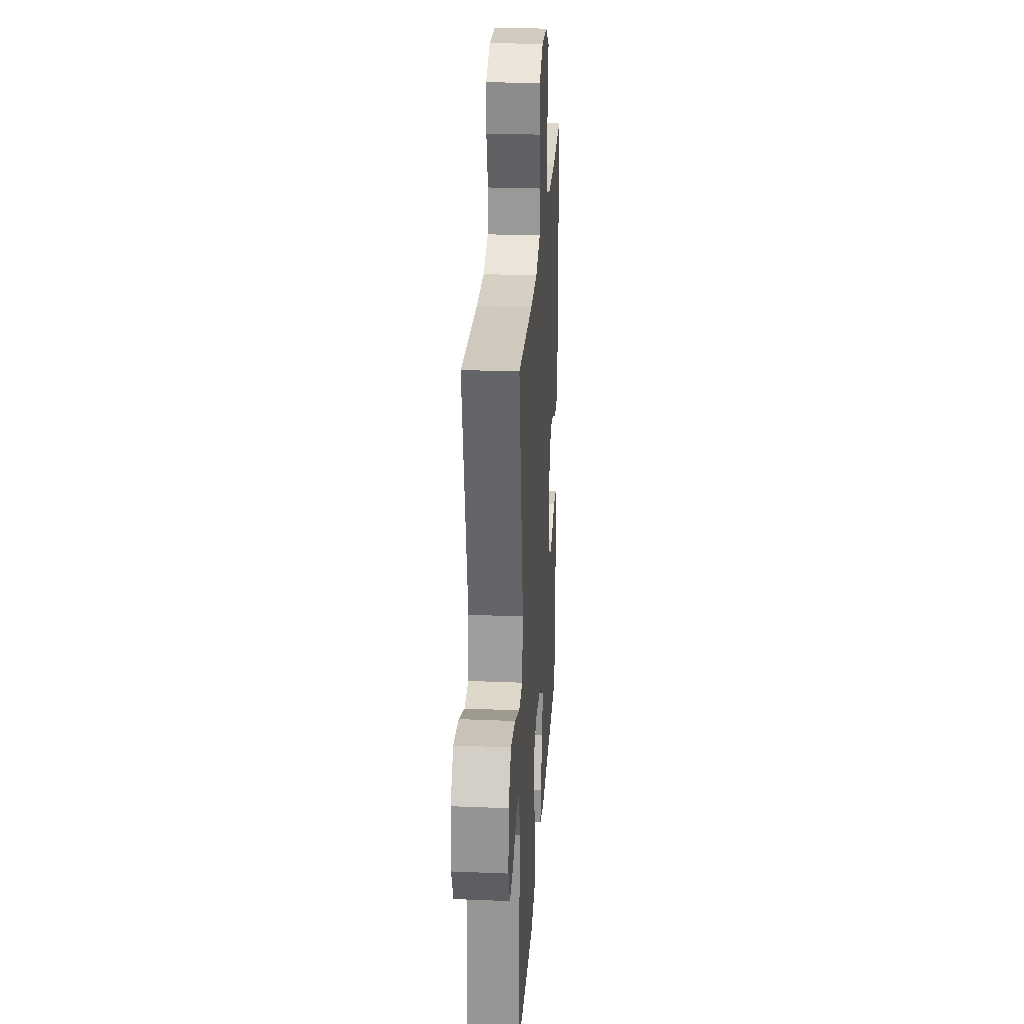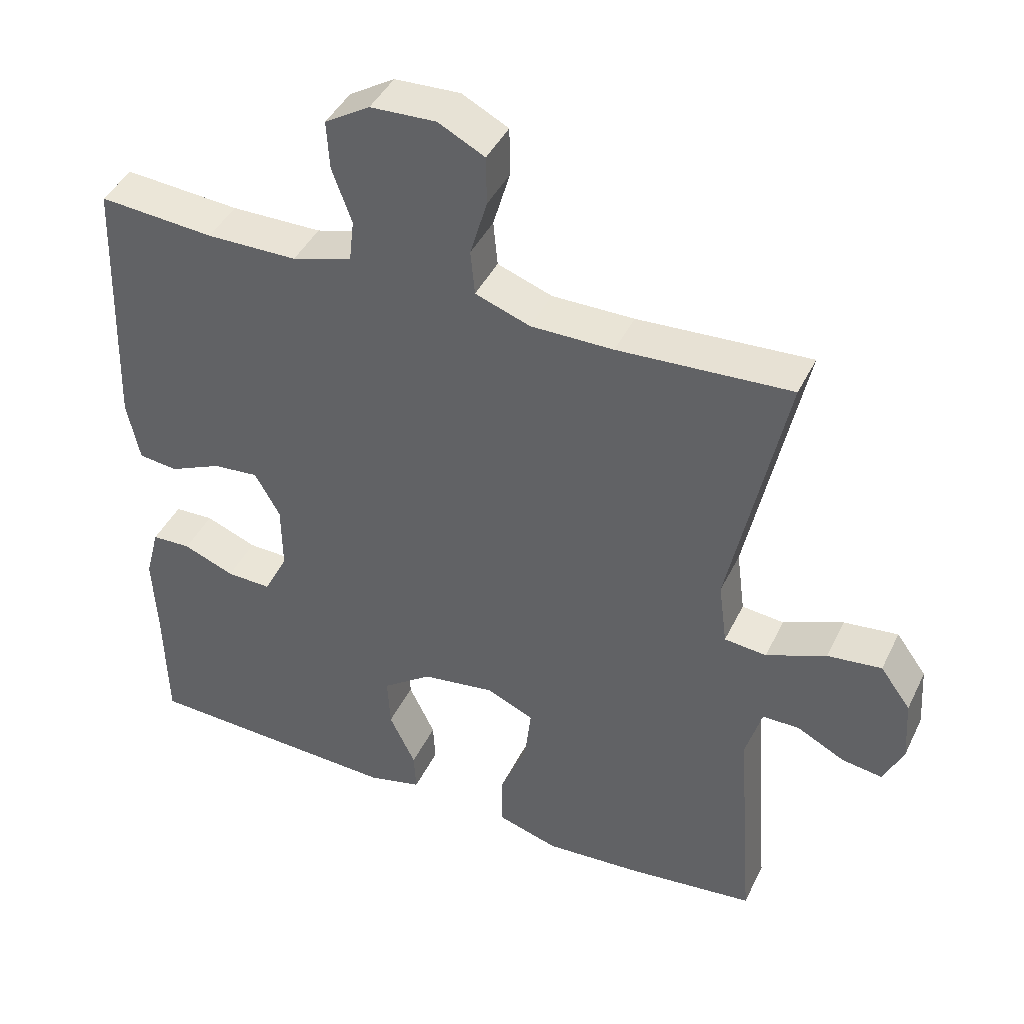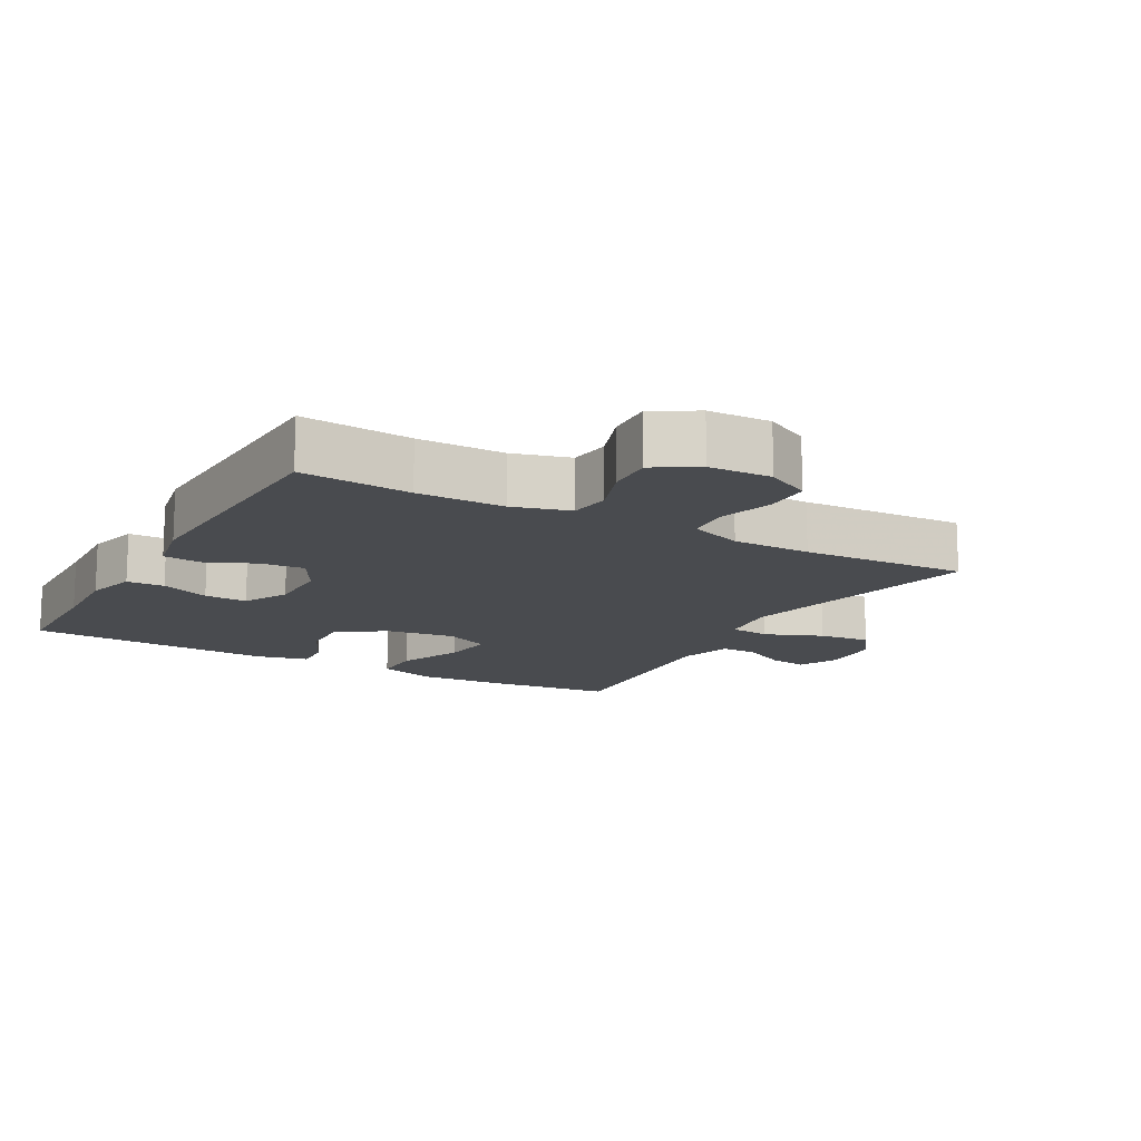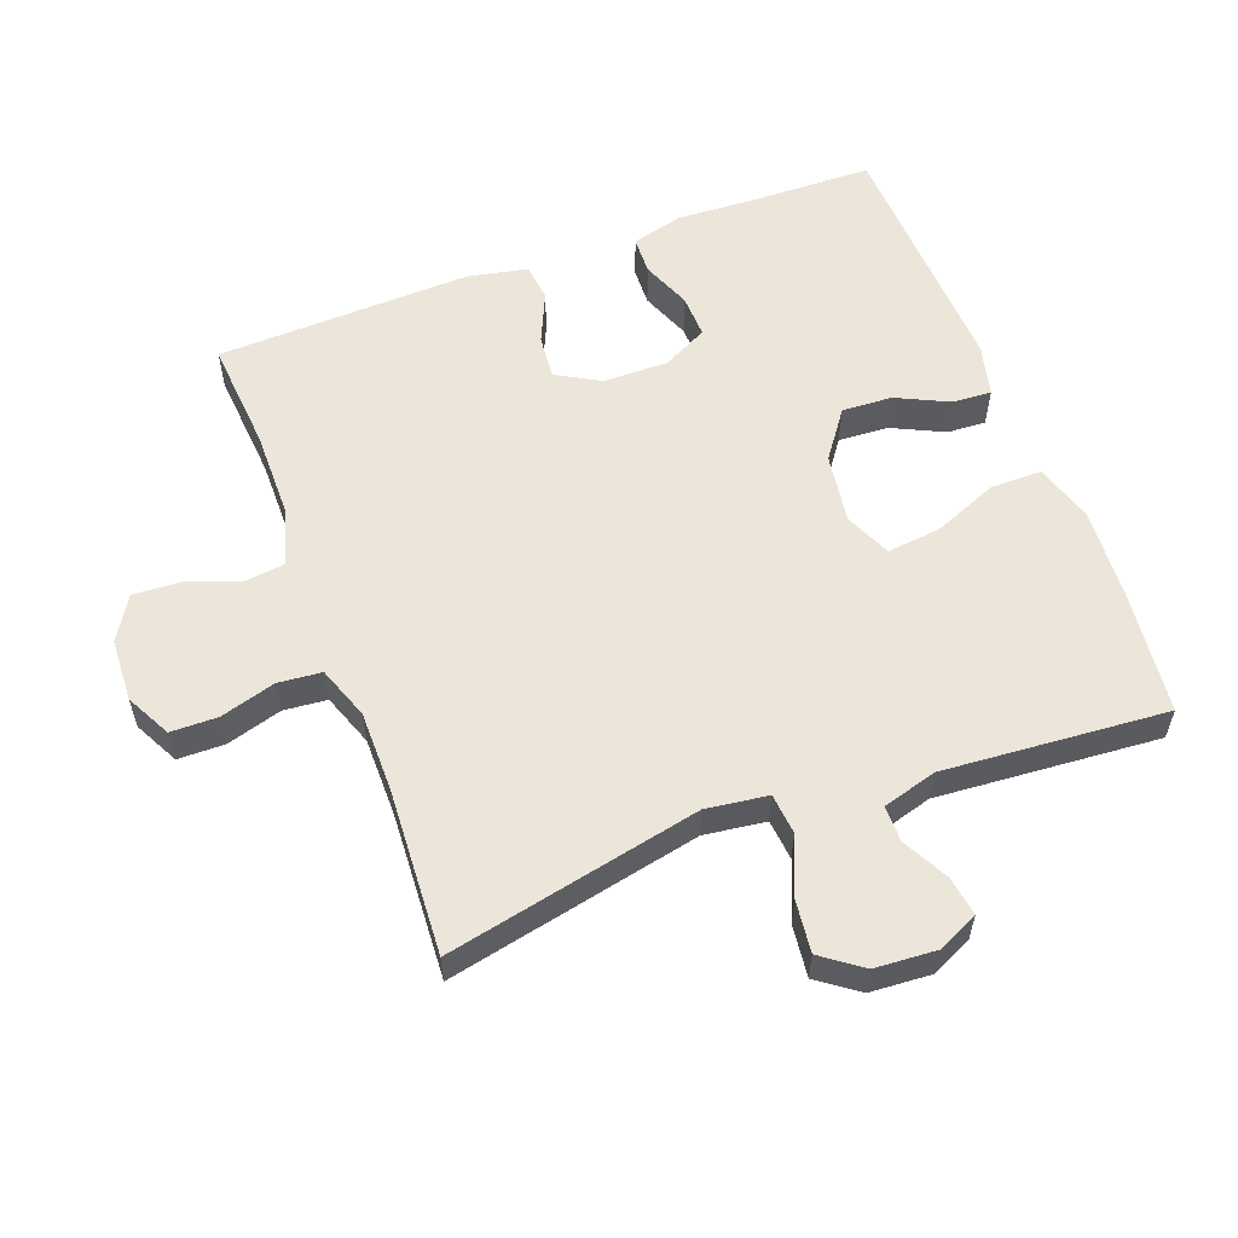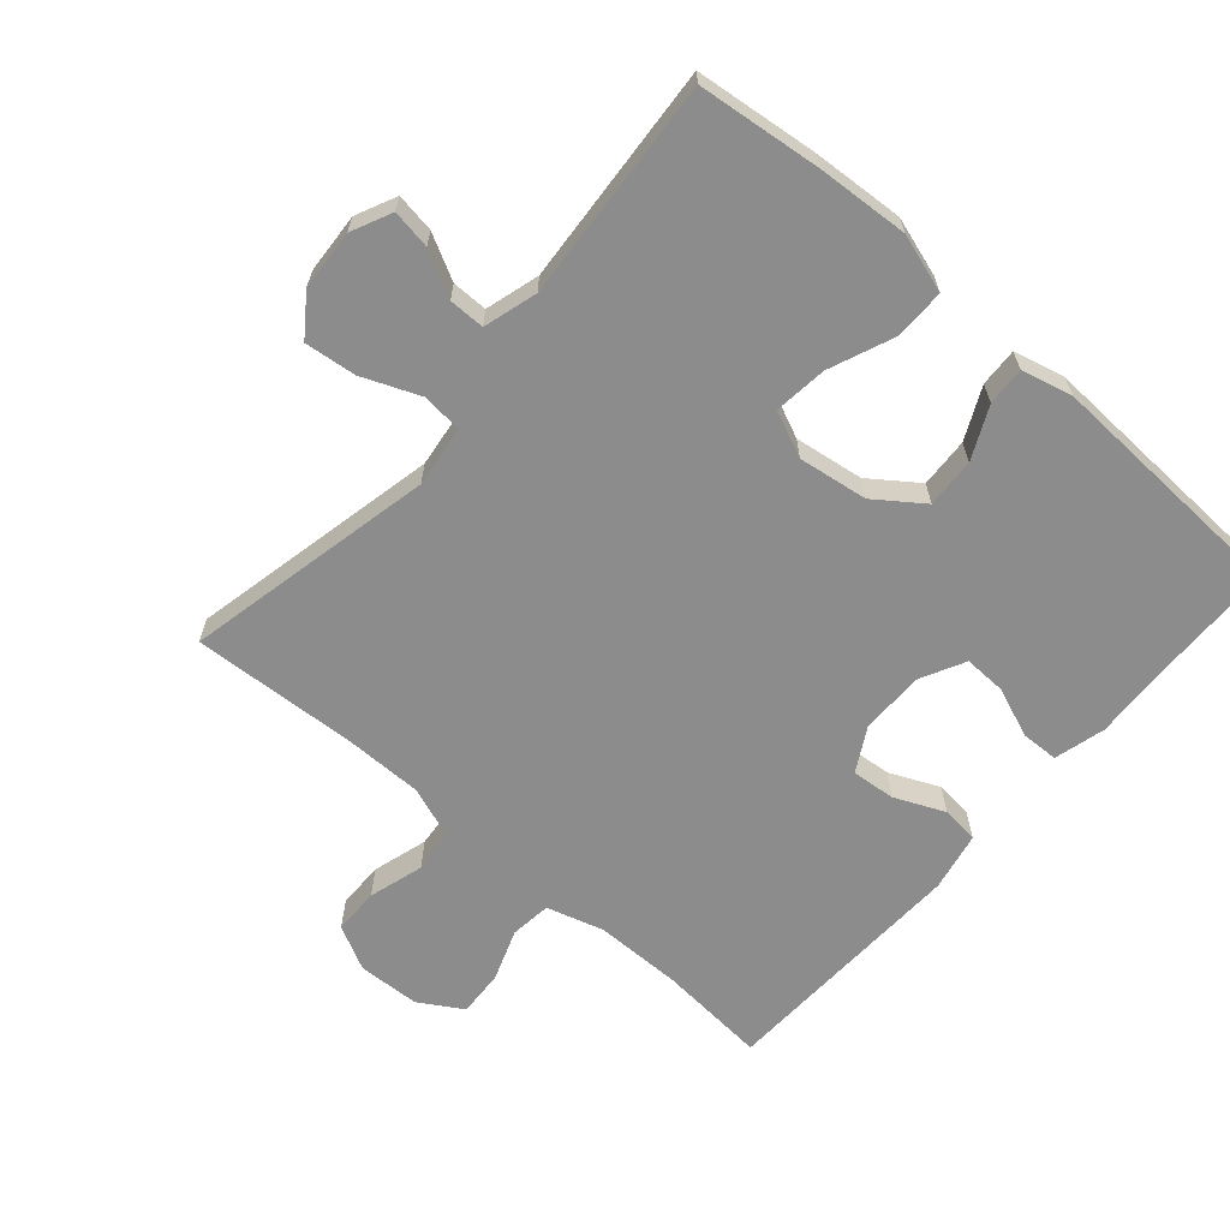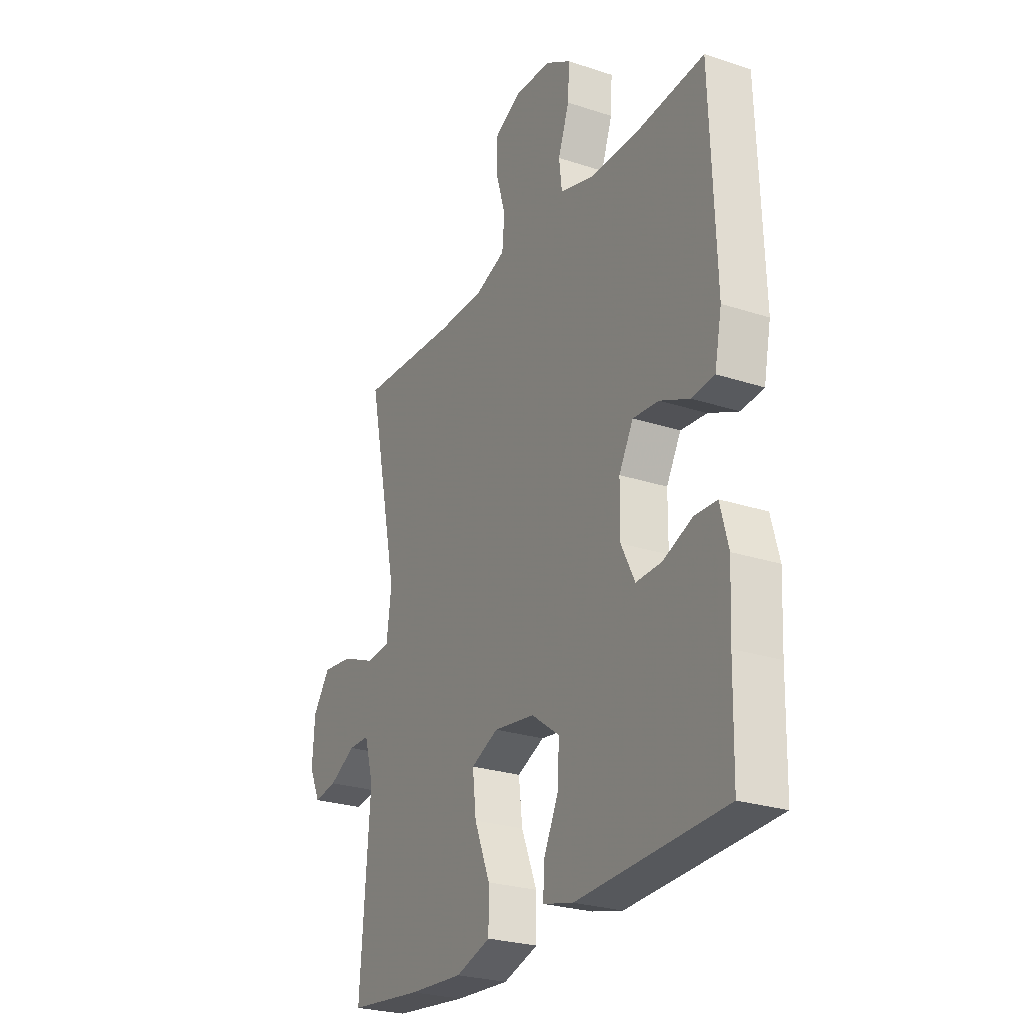
<metadata>
{"format":"obj","ext":"obj","renderer":"f3d","projection":"perspective","resolution":1024,"background":"white","views":[{"elev":26.0,"azim":93.7,"up":"+Z"},{"elev":42.5,"azim":24.4,"up":"+Z"},{"elev":-14.0,"azim":-29.5,"up":"+Y"},{"elev":57.2,"azim":69.5,"up":"+Y"},{"elev":-64.2,"azim":138.9,"up":"+Y"},{"elev":-26.0,"azim":-117.6,"up":"+Z"}]}
</metadata>
<code>
v 0.5 0.07 -0.5
v 0.316 0.07 -0.521
v 0.181 0.07 -0.53
v 0.094 0.07 -0.503
v 0.094 0.07 -0.428
v 0.133 0.07 -0.332
v 0.142 0.07 -0.253
v 0.074 0.07 -0.223
v -0.029 0.07 -0.238
v -0.099 0.07 -0.289
v -0.095 0.07 -0.363
v -0.058 0.07 -0.44
v -0.055 0.07 -0.497
v -0.131 0.07 -0.516
v -0.5 0.07 -0.5
v -0.504 0.07 -0.322
v -0.51 0.07 -0.204
v -0.49 0.07 -0.128
v -0.434 0.07 -0.126
v -0.361 0.07 -0.155
v -0.297 0.07 -0.157
v -0.263 0.07 -0.09
v -0.264 0.07 0.005
v -0.3 0.07 0.069
v -0.365 0.07 0.063
v -0.439 0.07 0.03
v -0.495 0.07 0.036
v -0.513 0.07 0.124
v -0.5 0.07 0.5
v -0.336 0.07 0.487
v -0.207 0.07 0.488
v -0.122 0.07 0.513
v -0.115 0.07 0.574
v -0.143 0.07 0.651
v -0.147 0.07 0.72
v -0.083 0.07 0.759
v 0.01 0.07 0.763
v 0.076 0.07 0.729
v 0.077 0.07 0.66
v 0.053 0.07 0.578
v 0.059 0.07 0.514
v 0.137 0.07 0.486
v 0.254 0.07 0.486
v 0.5 0.07 0.5
v 0.421 0.07 0.127
v 0.433 0.07 0.036
v 0.493 0.07 0.03
v 0.578 0.07 0.065
v 0.655 0.07 0.074
v 0.698 0.07 0.015
v 0.704 0.07 -0.075
v 0.676 0.07 -0.135
v 0.618 0.07 -0.126
v 0.551 0.07 -0.091
v 0.498 0.07 -0.091
v 0.475 0.07 -0.171
v 0.5 0 -0.5
v 0.316 0 -0.521
v 0.181 0 -0.53
v 0.094 0 -0.503
v 0.094 0 -0.428
v 0.133 0 -0.332
v 0.142 0 -0.253
v 0.074 0 -0.223
v -0.029 0 -0.238
v -0.099 0 -0.289
v -0.095 0 -0.363
v -0.058 0 -0.44
v -0.055 0 -0.497
v -0.131 0 -0.516
v -0.5 0 -0.5
v -0.504 0 -0.322
v -0.51 0 -0.204
v -0.49 0 -0.128
v -0.434 0 -0.126
v -0.361 0 -0.155
v -0.297 0 -0.157
v -0.263 0 -0.09
v -0.264 0 0.005
v -0.3 0 0.069
v -0.365 0 0.063
v -0.439 0 0.03
v -0.495 0 0.036
v -0.513 0 0.124
v -0.5 0 0.5
v -0.336 0 0.487
v -0.207 0 0.488
v -0.122 0 0.513
v -0.115 0 0.574
v -0.143 0 0.651
v -0.147 0 0.72
v -0.083 0 0.759
v 0.01 0 0.763
v 0.076 0 0.729
v 0.077 0 0.66
v 0.053 0 0.578
v 0.059 0 0.514
v 0.137 0 0.486
v 0.254 0 0.486
v 0.5 0 0.5
v 0.421 0 0.127
v 0.433 0 0.036
v 0.493 0 0.03
v 0.578 0 0.065
v 0.655 0 0.074
v 0.698 0 0.015
v 0.704 0 -0.075
v 0.676 0 -0.135
v 0.618 0 -0.126
v 0.551 0 -0.091
v 0.498 0 -0.091
v 0.475 0 -0.171
f 52 53 54
f 51 52 54
f 50 51 54
f 49 50 54
f 48 49 54
f 47 48 54
f 46 47 54 55
f 43 44 45
f 42 43 45 46
f 46 55 56
f 42 46 56
f 41 42 56
f 38 39 40
f 37 38 40
f 36 37 40
f 35 36 40
f 34 35 40
f 33 34 40
f 32 33 40 41
f 28 29 30
f 27 28 30
f 26 27 30
f 25 26 30
f 24 25 30 31
f 32 41 56
f 31 32 56
f 24 31 56
f 23 24 56
f 18 19 20
f 17 18 20
f 16 17 20
f 16 20 21
f 15 16 21
f 14 15 21
f 13 14 21
f 12 13 21
f 11 12 21
f 10 11 21 22
f 4 5 6
f 3 4 6
f 2 3 6
f 1 2 6
f 56 1 6
f 56 6 7
f 23 56 7 8
f 9 10 22 23
f 8 9 23
f 110 109 108
f 110 108 107
f 110 107 106
f 110 106 105
f 110 105 104
f 110 104 103
f 111 110 103 102
f 101 100 99
f 102 101 99 98
f 112 111 102
f 112 102 98
f 112 98 97
f 96 95 94
f 96 94 93
f 96 93 92
f 96 92 91
f 96 91 90
f 96 90 89
f 97 96 89 88
f 86 85 84
f 86 84 83
f 86 83 82
f 86 82 81
f 87 86 81 80
f 112 97 88
f 112 88 87
f 112 87 80
f 112 80 79
f 76 75 74
f 76 74 73
f 76 73 72
f 77 76 72
f 77 72 71
f 77 71 70
f 77 70 69
f 77 69 68
f 77 68 67
f 78 77 67 66
f 62 61 60
f 62 60 59
f 62 59 58
f 62 58 57
f 62 57 112
f 63 62 112
f 64 63 112 79
f 79 78 66 65
f 79 65 64
f 1 57 58 2
f 2 58 59 3
f 3 59 60 4
f 4 60 61 5
f 5 61 62 6
f 6 62 63 7
f 7 63 64 8
f 8 64 65 9
f 9 65 66 10
f 10 66 67 11
f 11 67 68 12
f 12 68 69 13
f 13 69 70 14
f 14 70 71 15
f 15 71 72 16
f 16 72 73 17
f 17 73 74 18
f 18 74 75 19
f 19 75 76 20
f 20 76 77 21
f 21 77 78 22
f 22 78 79 23
f 23 79 80 24
f 24 80 81 25
f 25 81 82 26
f 26 82 83 27
f 27 83 84 28
f 28 84 85 29
f 29 85 86 30
f 30 86 87 31
f 31 87 88 32
f 32 88 89 33
f 33 89 90 34
f 34 90 91 35
f 35 91 92 36
f 36 92 93 37
f 37 93 94 38
f 38 94 95 39
f 39 95 96 40
f 40 96 97 41
f 41 97 98 42
f 42 98 99 43
f 43 99 100 44
f 44 100 101 45
f 45 101 102 46
f 46 102 103 47
f 47 103 104 48
f 48 104 105 49
f 49 105 106 50
f 50 106 107 51
f 51 107 108 52
f 52 108 109 53
f 53 109 110 54
f 54 110 111 55
f 55 111 112 56
f 56 112 57 1

</code>
